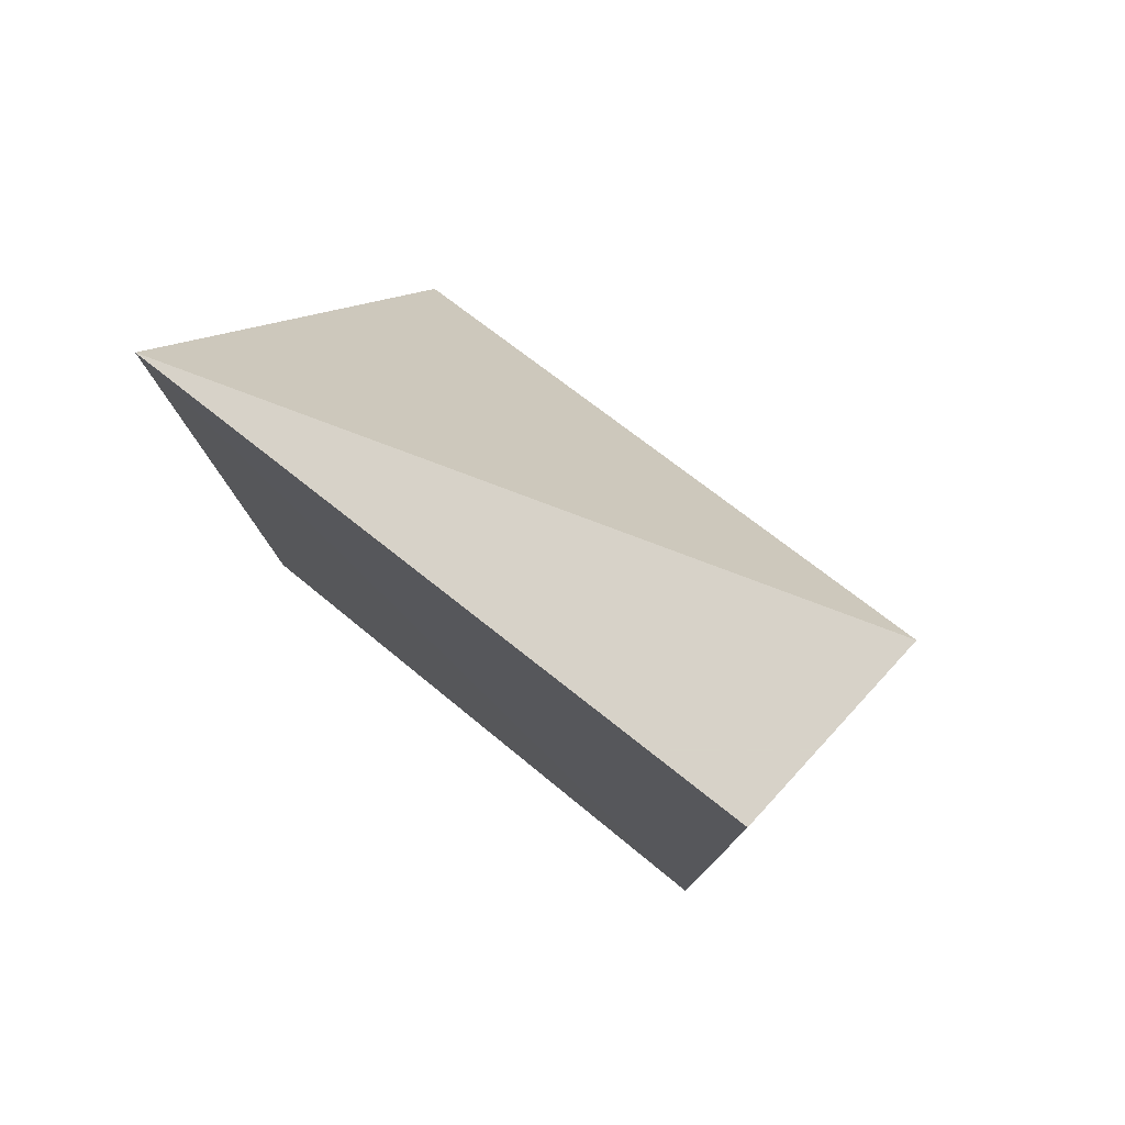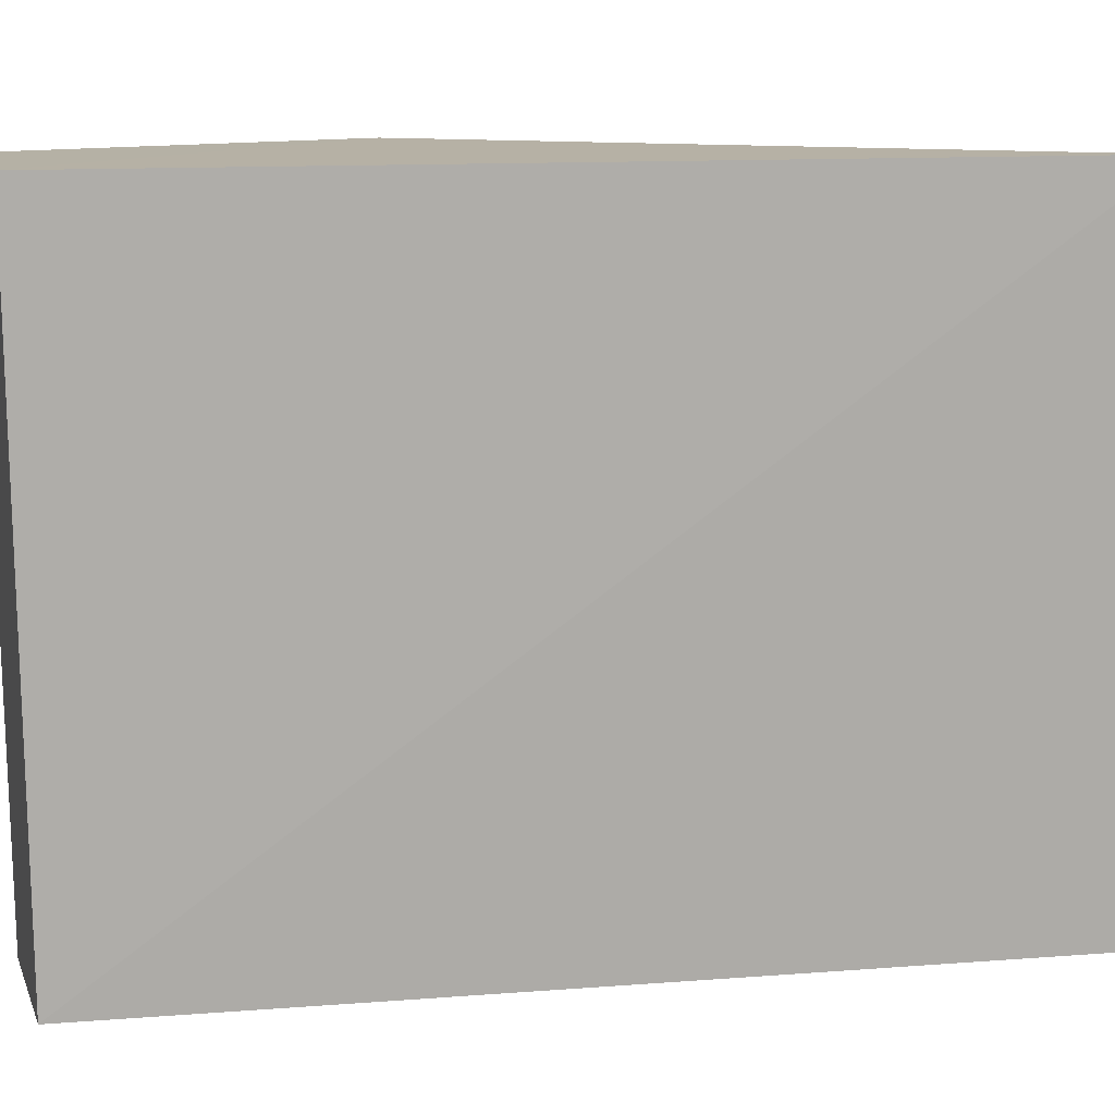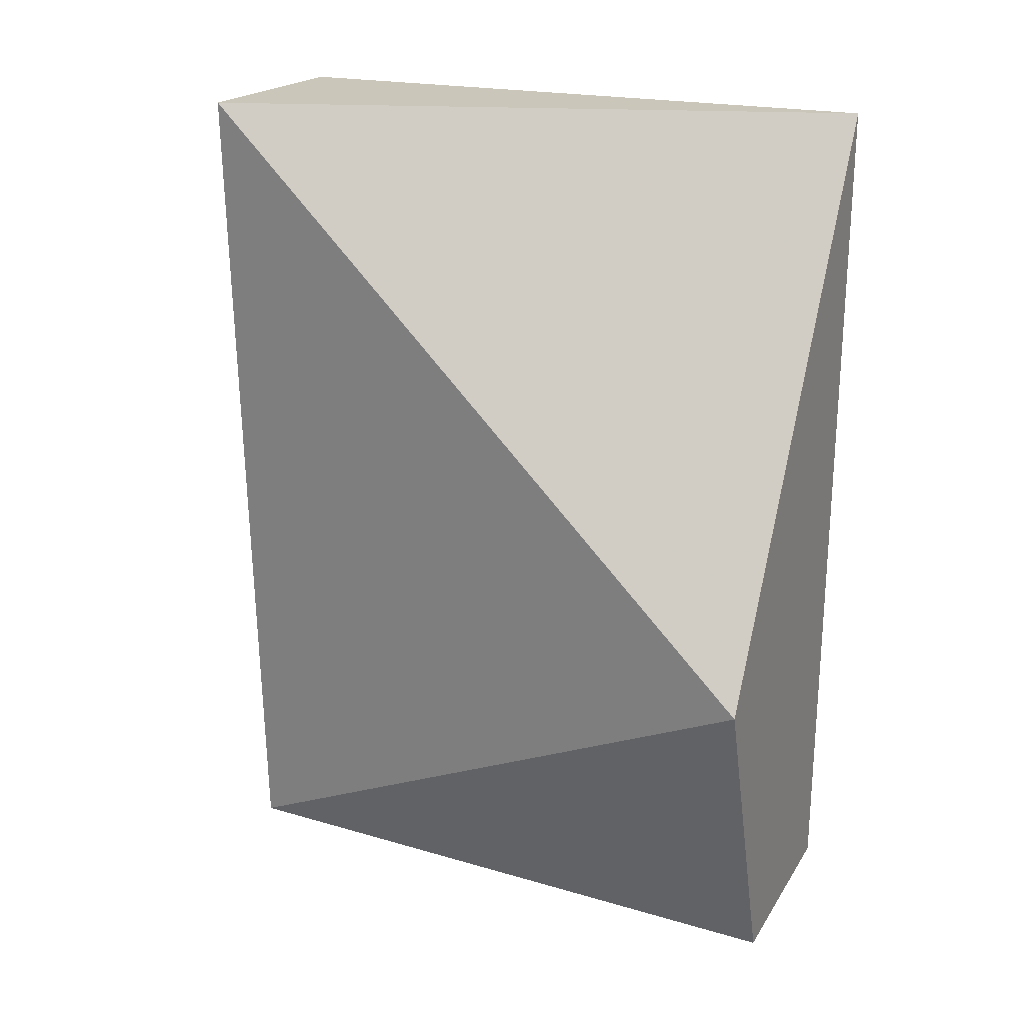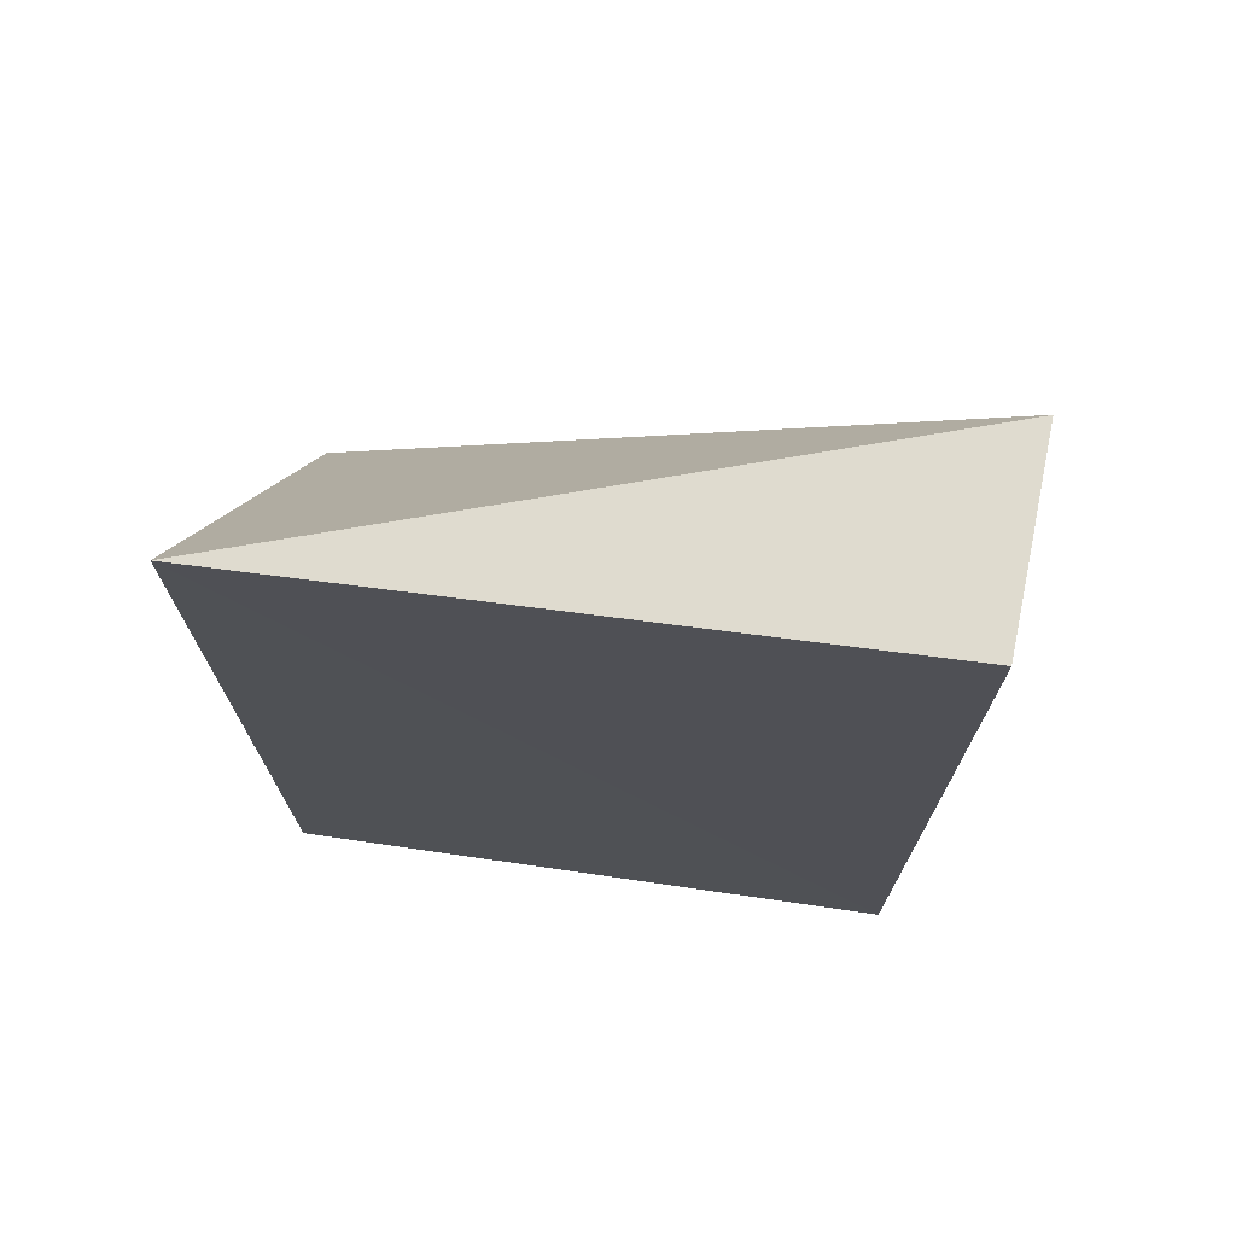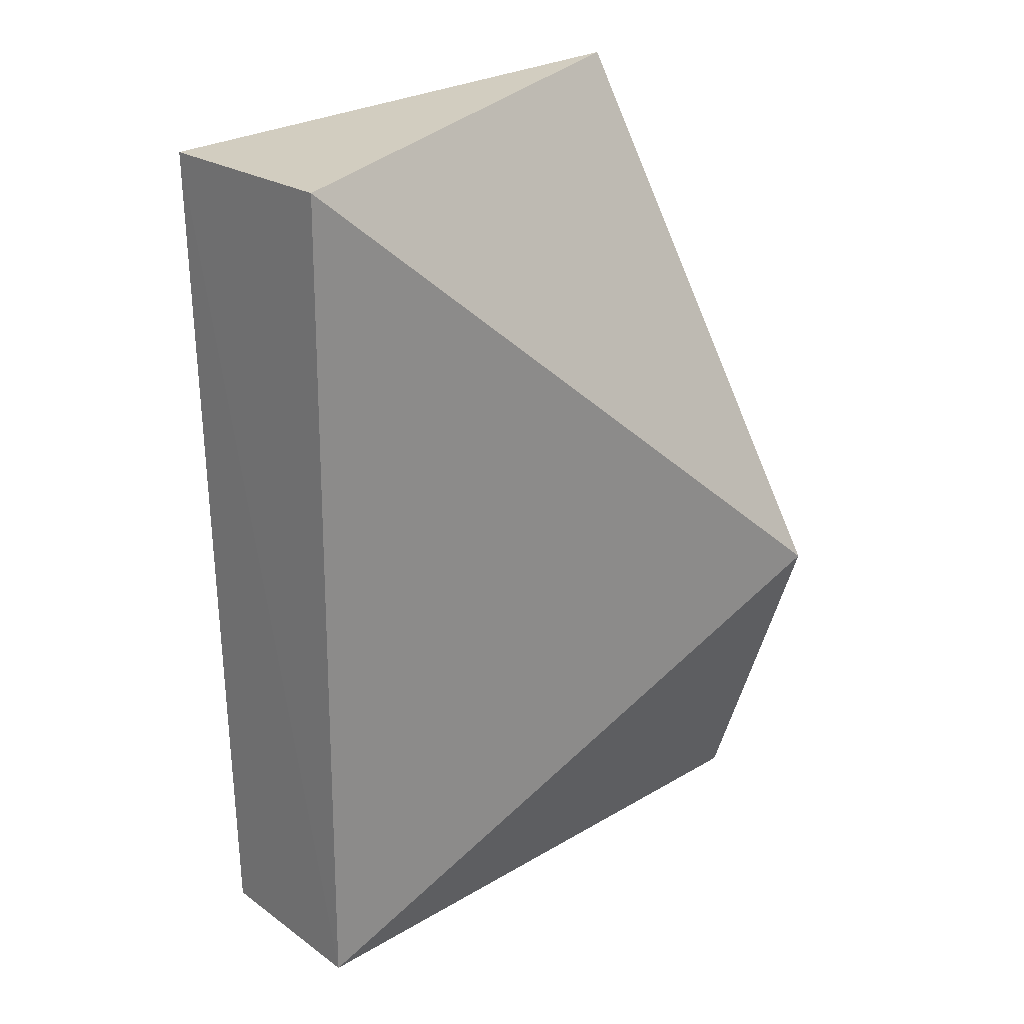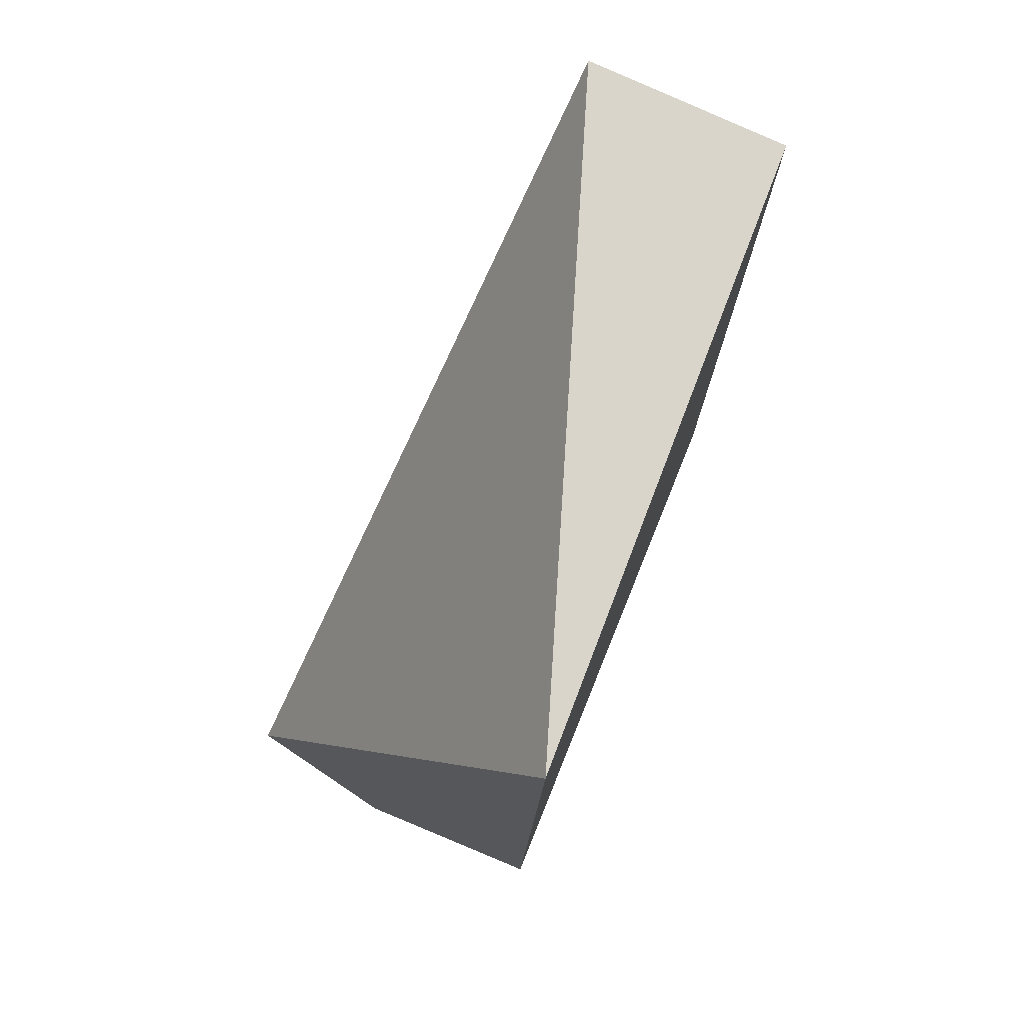
<metadata>
{"format":"obj","ext":"obj","renderer":"f3d","projection":"perspective","resolution":1024,"background":"white","views":[{"elev":77.3,"azim":129.9,"up":"+Y"},{"elev":11.8,"azim":77.3,"up":"+Z"},{"elev":21.1,"azim":-65.2,"up":"+Y"},{"elev":70.3,"azim":99.2,"up":"+Y"},{"elev":24.6,"azim":-136.5,"up":"+Y"},{"elev":74.2,"azim":22.8,"up":"+Y"}]}
</metadata>
<code>
v 0.2578 -0.3475 0.04294
v 0.2565 -0.4046 0.04292
v 0.2559 -0.4042 0.001859
v 0.2431 -0.3475 0.0006262
v 0.2359 -0.3838 0.043
v 0.2565 -0.3475 0.001281
v 0.2431 -0.4053 0.04293
v 0.2445 -0.4048 0.001231
f 1 2 3
f 5 2 1
f 5 1 4
f 6 1 3
f 6 4 1
f 7 2 5
f 8 5 4
f 8 7 5
f 8 3 2
f 8 2 7
f 8 6 3
f 8 4 6

</code>
